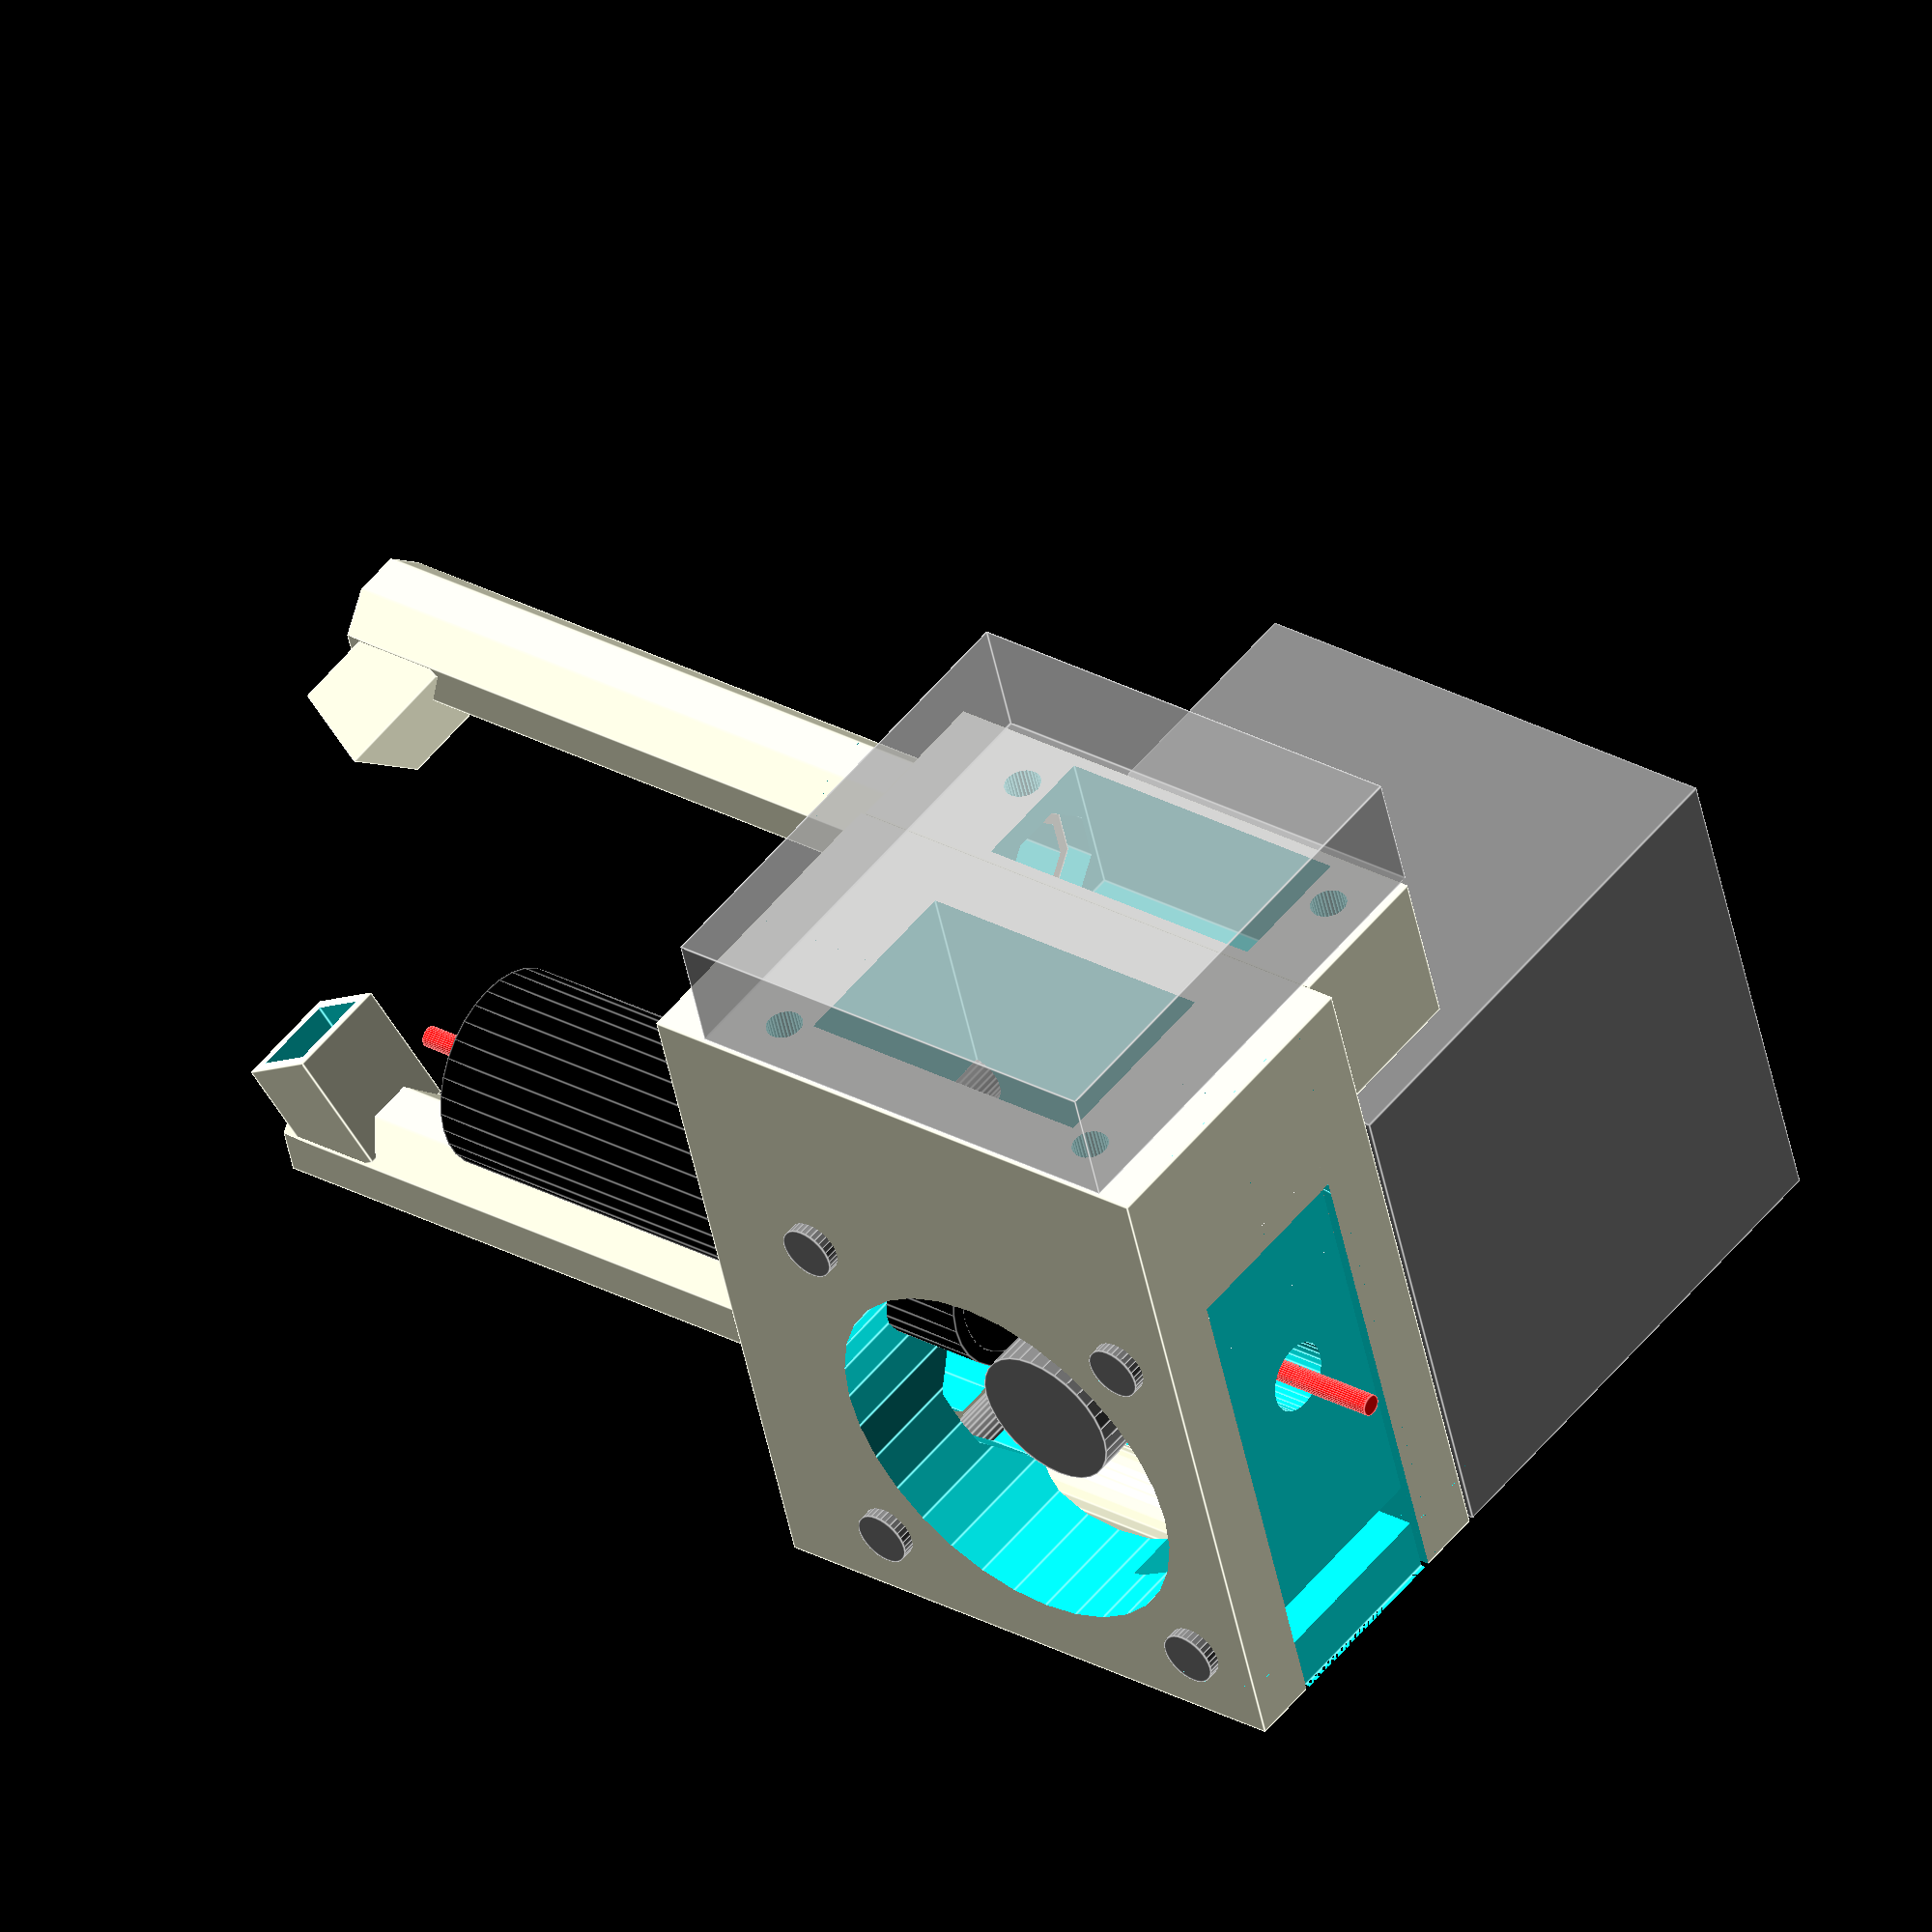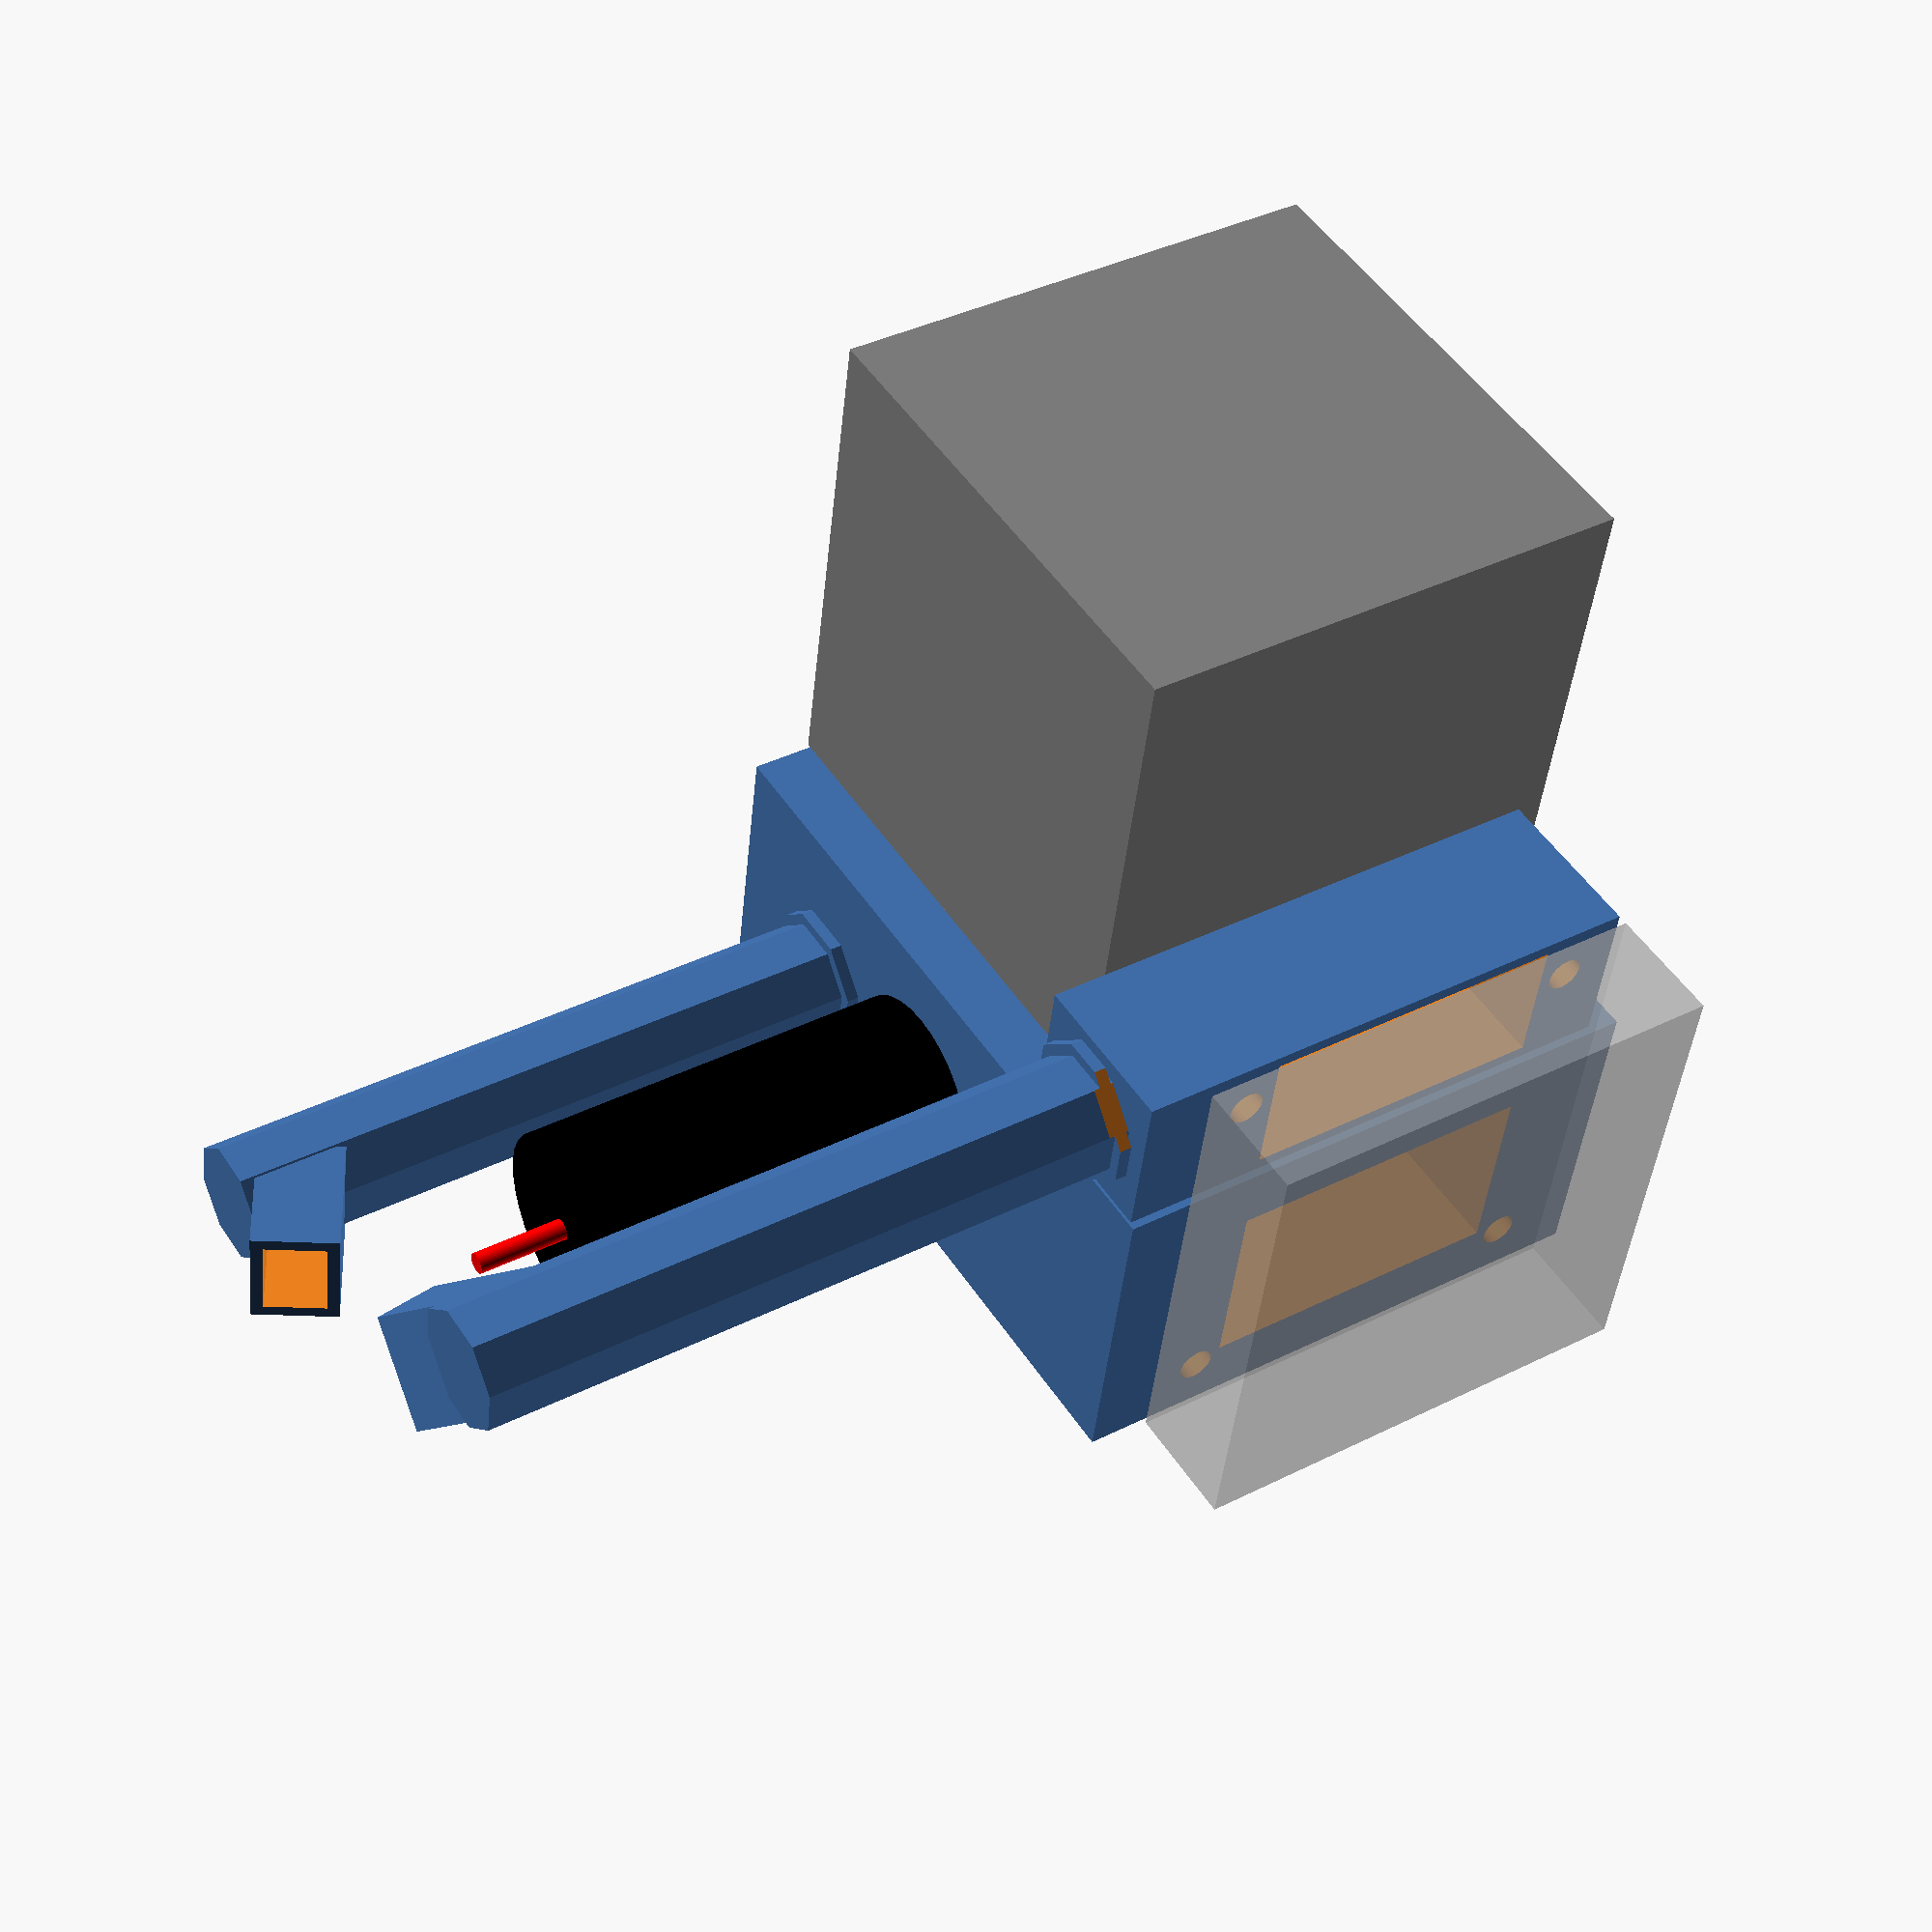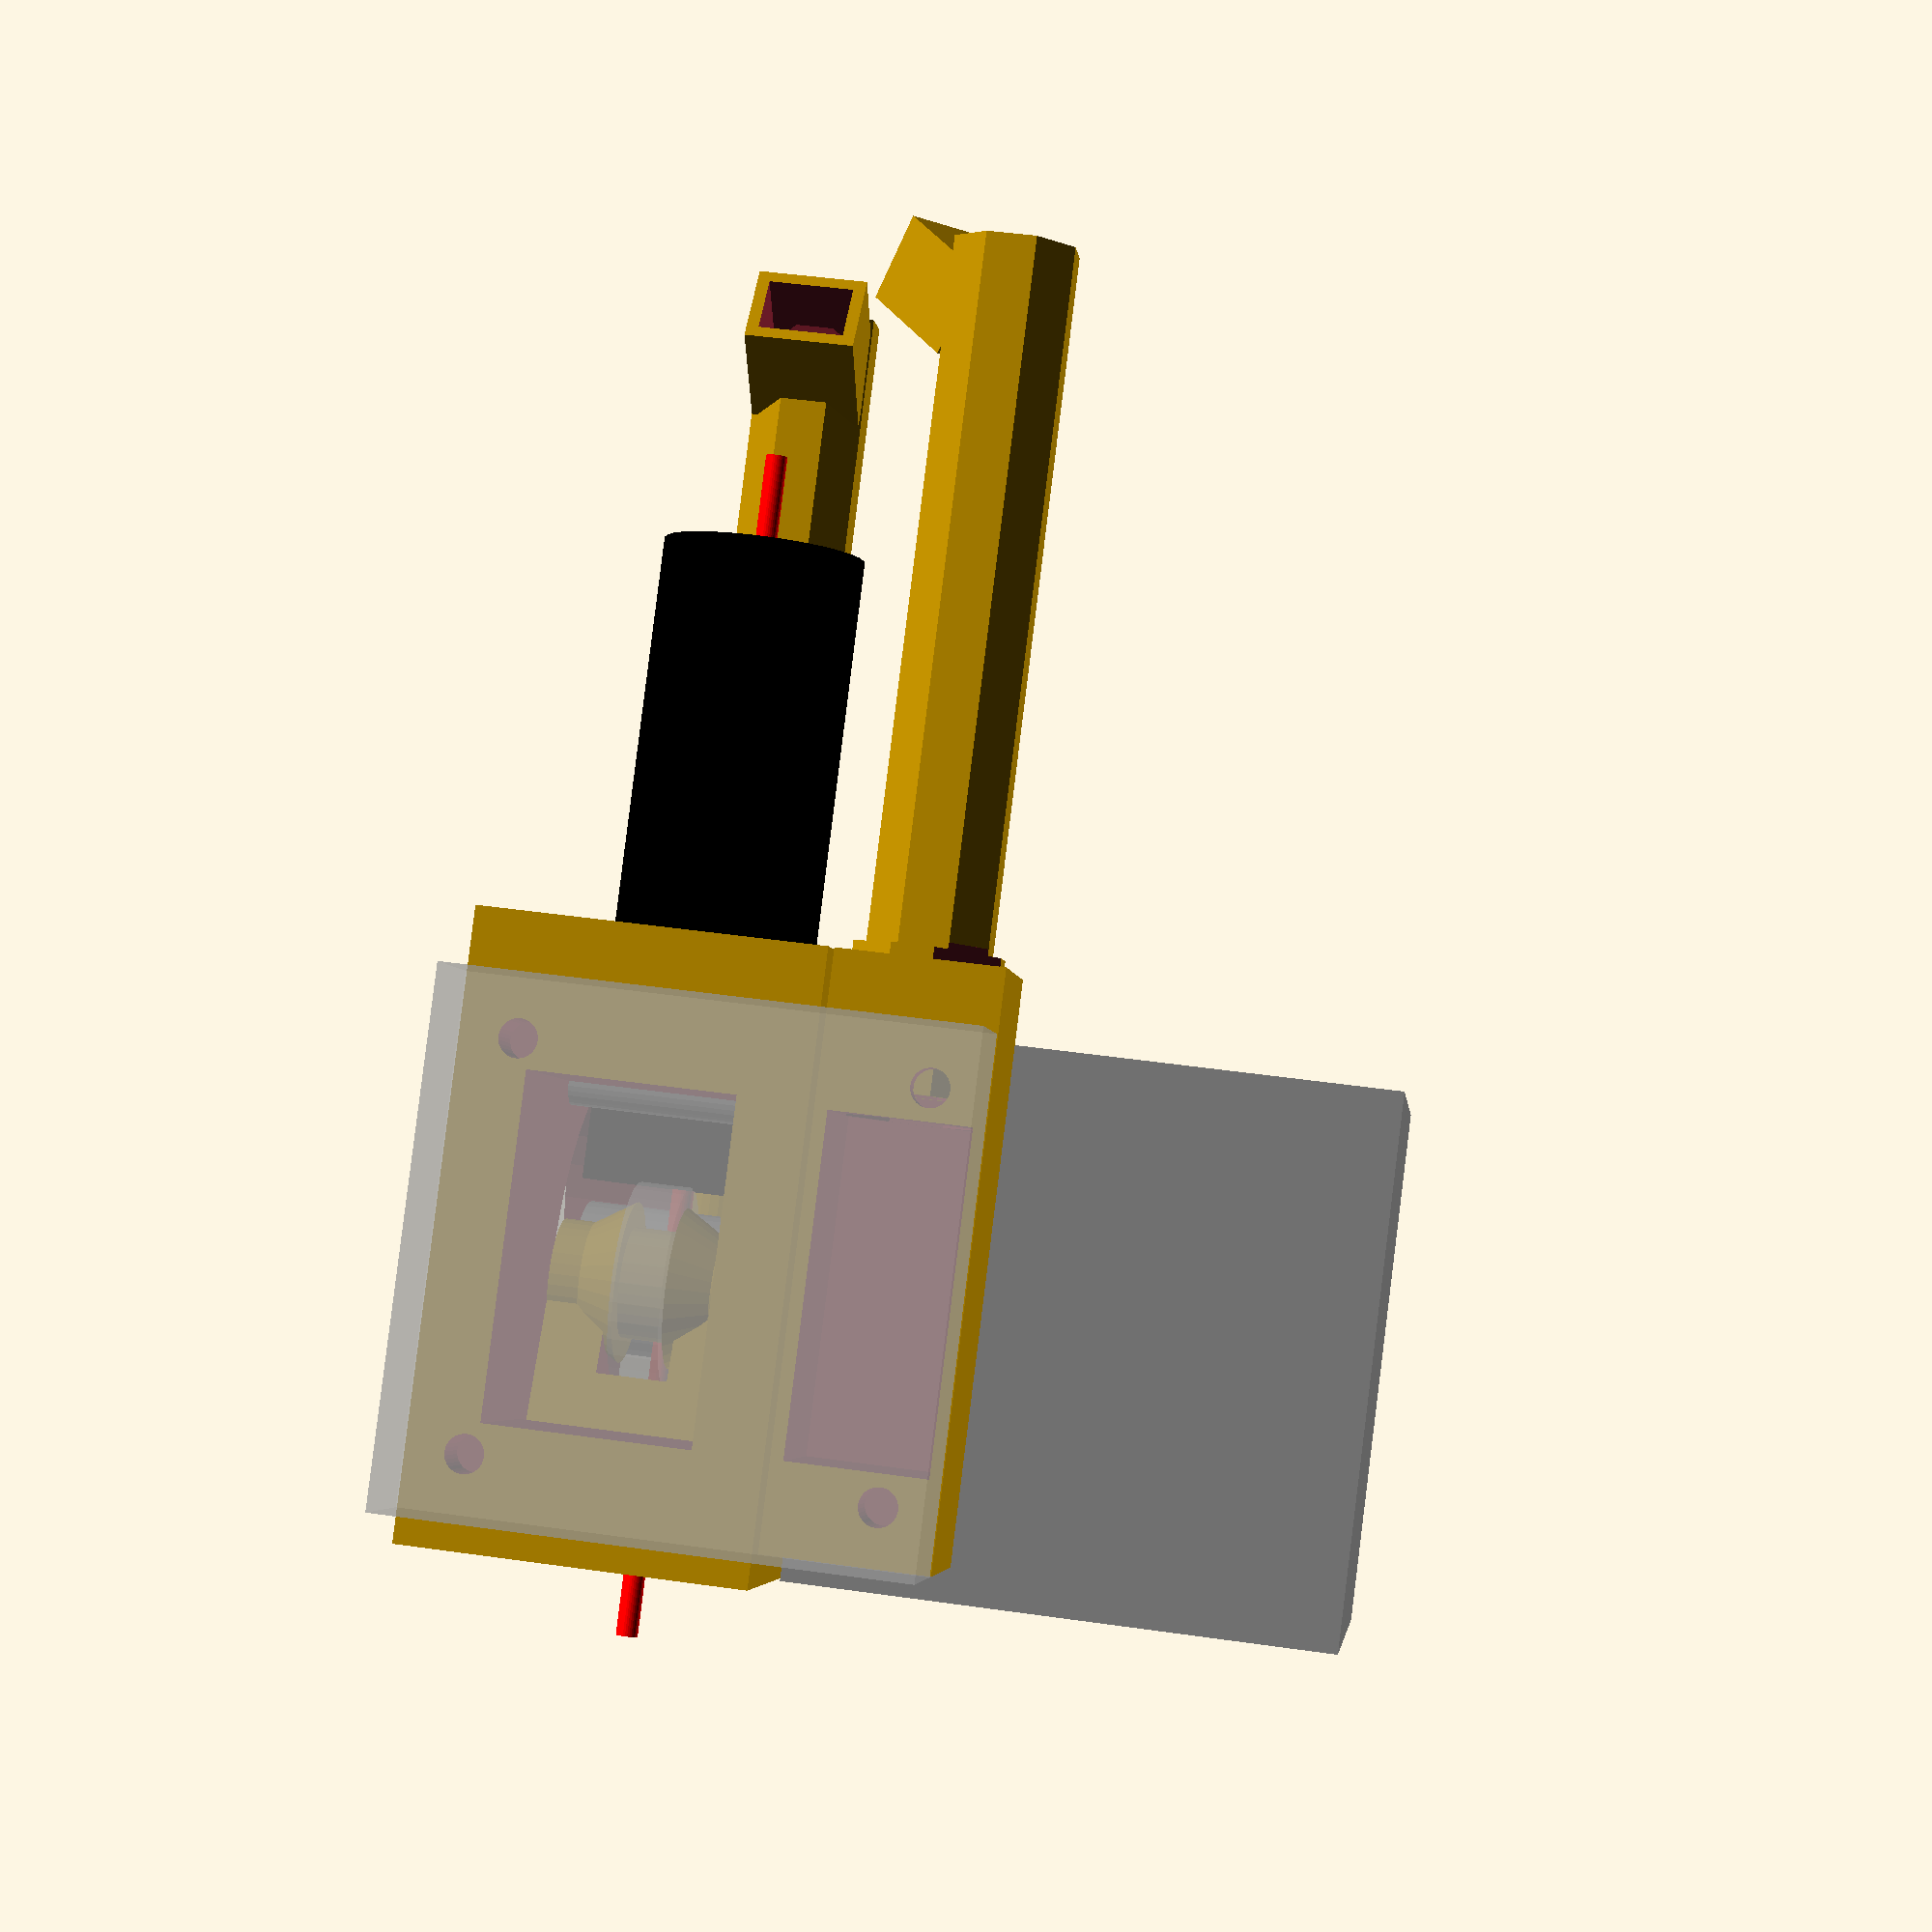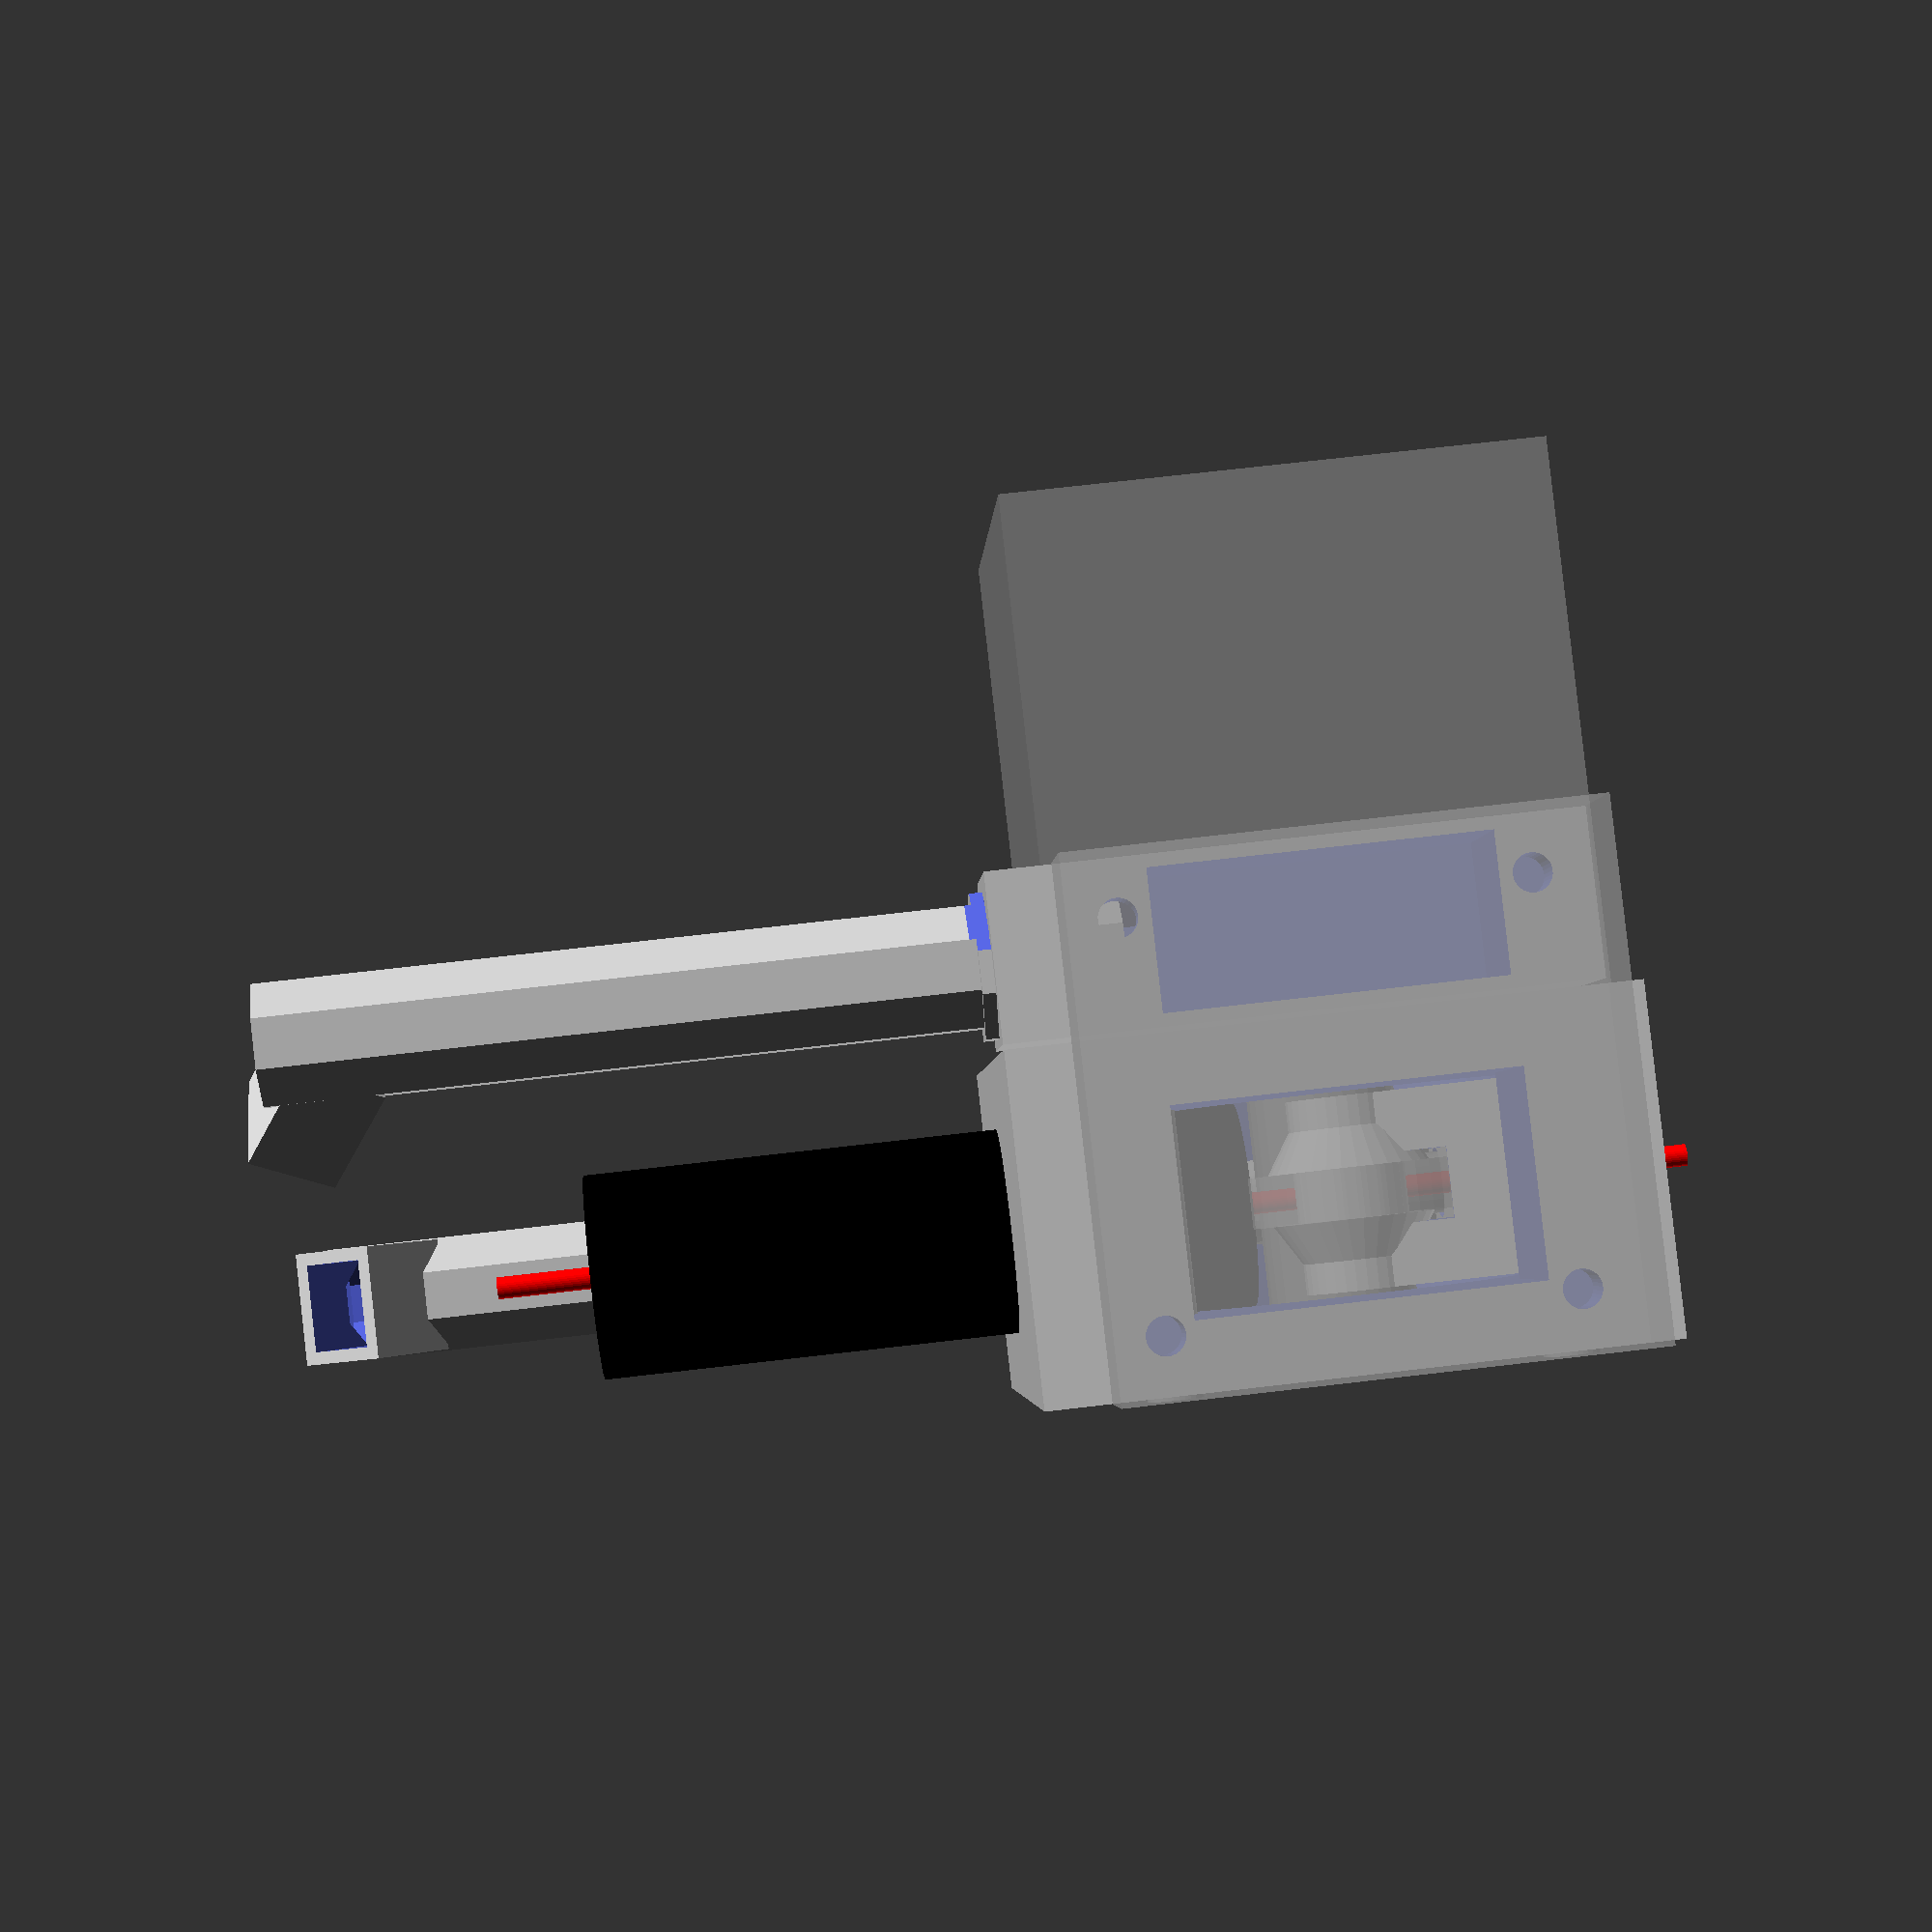
<openscad>
// TwoUp Extruder model

/* todo:

- Add bumps/holes so two halves of parts mate together
- make body more airtight to force more air to vent
- add second vent to fan
- make hot end tighter (done)
- make spring shorter (done)
- move spring out slightly (done, added holder)
- move bearing away 0.5mm (done)

*/

$fn=32;
part = 0; //[0:Preview Assembled, 1:Preview lever pressed, 4:body back,5:body front, 6:Body plated, 7:Lever back, 8:Lever front, 9:Lever plated, 10:Vent Plated, 11:Fan vent, 12:Everything Plated]

// box x
bx=57;
// box y
by=47.72;
// box z
bz=30.72-4;
// hot end Z
hz=15.36-2;
// Hot end X
hx = 27;
// Hot end y
hy=7;
// motor X
mx = 21;
// motor y
my = 26.72;
// motor size (approx)
ms = by-5;
// Wall thickness
wall = 5;
// Clearance
clearance = 0.4;
// middle width
midW = bz-2*wall-2*clearance;
// Screws X Y position
sx1 = 5.5+1;
sx2 = 37.5;
sy1 = 11.22;
sy2 = 42.22;
sr = 1.5; //M3 screws' radius
// Lever angle
la = 10;

// Tension bearing inner diameter
bid = 9.525;
// Tension bearing outer diameter
bod = 15.875;
// Tension bearing width
bw = 3.967;
// Offset (to leave room for filament)
boff = 0.5;

bir=bid/2;
bor=bod/2;

// Vent length
vh = 55;
// Vent into body
vin = 10;
// Radius
vr = 5;
// Wall thickness
vw = 1;
// Opening at bottom
vopenw = 7;
vopenh = 5;

// fan size
fs = 40;

module fan() {
	translate([bx+clearance, 5, fs]) rotate([0,90,0]) cube([fs,fs,10]);
	}

module fanScrews() {
	fso = 31/2;

	translate([bx+clearance-5, 5, fs]) rotate([0,90,0]) translate([fs/2,fs/2,0]) {
		for (x=[-fso,fso]) {
			for (y=[-fso,fso]) {
				translate([x,y,0]) cylinder(r=1.5,h=15);
				}
			}
		}
	}

// screw holes, enlarged so screw threads slide through
module screws () {
	//echo("screw x ",sx2-sx1);
	// echo("screw y ",sy2-sy1);
	h=bz+2;
	translate([0,0,-1]) {
	translate([sx1,sy1,0]) cylinder(r=sr+2*clearance, h=h);
	translate([sx2,sy1,0]) cylinder(r=sr+2*clearance, h=h);
	translate([sx1,sy2,0]) cylinder(r=sr+2*clearance, h=h);
	translate([sx2,sy2,0]) cylinder(r=sr+2*clearance, h=h);
	}
}

module fanVent() {
	echo("fan vent pos ", mx,0,bz+clearance);
	echo("fan vent size ", bx-mx,fs,fs-bz-clearance);
	difference() {
		translate([ms+clearance,0,bz+clearance])
		difference() {
			cube([bx-ms-2*clearance,fs+5,fs-bz-clearance]);
			translate([1,1+11,1]) cube([bx-2*mx-2*clearance,fs-2-12,fs-bz-clearance-2]);
			}
		ventHole2();
		fanScrews();
		}
	}

module fanVentPlated() {
	rotate([0,-90,0]) translate([-(ms+clearance),0,-(bz+clearance)-(fs-bz-clearance)]) fanVent();
}

// hole for hot end in body
module hotend() {
	hh=40; // how far to clear outside
	hin=12; // how far to clear inside
	gr=(16.5-2*1.25)/2; // groove radius
	gy = 7; // y position of groove center
	gh=2*1.25;
	hr = 7.94;

	translate([hx,hy+hin,hz]) rotate([90,0,0]) {
		difference() {
			cylinder(r=hr+clearance/2, h=hh+hin);
			translate([0,0,gy+hin-hy]) cylinder(r=hr+1,h=gh-clearance/2,center=true);
		}
		cylinder(r=gr, h=hh);
	}
}

module vent1() {
	translate([sx1+vr+vw, vin, bz/2]) vent();
	}

module vent() {
	vLen = 2*vr;
	rotate([90,0,0]) difference() {
		rotate([0,0,360/16]) {
		difference() {
			union() {
				cylinder($fn=8, r=vr, h=vh+vin); // 60 mm to reach extruder, 10mm fit into extruder body
				translate([0,0,vin]) cylinder($fn=8, r=vr+1, h=1); // 60 mm to reach extruder, 10mm fit into extruder body
				rotate([0,0,-360/16]) translate([vr,0,vh+vin-vopenh/2-1])
					rotate([0,-30,0]) cube([vLen,vopenw+2, vopenh+2], center = true);
				}
			translate([0,0,-1]) cylinder($fn=8, r=vr-vw, h=vh+vin); // 60 mm to reach extruder, 10mm fit into extruder body
			rotate([0,0,-360/16]) translate([vr,0,vh+vin-vopenh/2-1])
				rotate([0,-30,0]) cube([vLen+1,vopenw, vopenh], center = true);
			}
		}
		translate([-(vr+.1),0,vin]) cube([1,2*vr,3],center=true);
		}
	}

module vent2() {
	translate([(2*mx+bx)/2, vin, bz+(fs-bz)/2]) rotate([0,360*3/8,0]) vent();
	}

// hole in body to fit vent
module ventHole(){
	translate([sx1+vr+vw, wall, bz/2])
	rotate([90,0,0]) rotate([0,0,360/16])
		cylinder($fn=8, r=vr+clearance, h=25, center=true);
}

// hole in fan vent for vent
module ventHole2(){
	echo("vent 2 ",bx-wall-vr, wall, bz+(fs-bz)/2);
	translate([(2*mx+bx)/2, wall, bz+(fs-bz)/2])
	rotate([90,0,0]) rotate([0,0,360/16])
		cylinder($fn=8, r=vr+clearance, h=25, center=true);
}

module ventPlate(){
	translate([bx+30,by+vin+13,0]) translate([0,0,-bz/2+vr+.476]) rotate([0,-90,0]) vent1();
	}

module motorHole() {
	mz = bz+1;
	mh = bz+2;

	translate([mx,my,mz]) rotate([180,0,0]) {
		cylinder(r=16, h=mh);
		}
	}

module motor() {
	mz = bz+1;
	mh = bz+2;

	translate([mx,my,mz]) {
		rotate([180,0,0]) {
			%translate([0,0,1]) cylinder(r=15, h=2);
			%translate([0,0,1]) cylinder(r=6, h=bz-5);
			}

		}
	translate([0,by-ms,bz+clearance]) cube([ms,ms,ms]);
	}

module bearing() {
	echo("bearing", hx, bor, my, hz, bw, bir);
	translate([hx+bor+boff, my, hz])
	difference() {
		cylinder(r=bor,h=bw, center=true);
		cylinder(r=bir, h=bw+1, center=true);
		}
	}

module bearingHole() {
	echo("bearing hole ", hx, bor, my, hz, bw, bir, clearance);
	translate([hx+bor+boff, my, hz])
		difference() {
			cylinder(r=bor+2*clearance,h=bw+4*clearance, center=true);
			cylinder(r=bir-clearance, h=bw+4*clearance+1, center=true);
			}
	}

module bearingHub() {
	translate([hx+bor+boff, my, hz]) {
		cylinder(r=bir-clearance, h=midW-2*clearance, center=true);
		translate([0,0,bw/2+(bor-bir)/2]) cylinder(r1=(bir+bor)/2, r2=bir-clearance, h=(bor-bir), center=true);
		translate([0,0,-(bw/2+(bor-bir)/2)]) cylinder(r2=(bir+bor)/2, r1=bir-clearance, h=(bor-bir), center=true);
		}
	}

module lever() {
	difference() {
		union() {
			translate([hx+bor+2.5, my+by/4, hz])
				rotate([0,0,-13]) cube([bor,by/2,midW-2*clearance], center=true);
			translate([0,by-2*wall,wall+2*clearance]) cube([bx*.7, 2*wall, midW-2*clearance]);
			}
		translate([0,by-clearance,wall+clearance-1]) cube([bx, 2*wall, midW+2]);
		bearingHole();
		translate([sx1,sy2,-1]) cylinder(r=sr+clearance, h=bz+2);
		translate([sx1-sr-clearance,sy2,-1])
			cube([2*(sr+clearance),by-sy2+1,bz+2]);
		filamentHole();
		screws();
		springHole();
		}
	bearingHub();
	//translate([0,by-wall,wall+clearance]) cube([bx*.7, wall, midW]);
	%bearing();
	}

// lever rotated to allow filament to enter
module rotLever() {
	translate([sx2, sy2, 0]) rotate([0,0,la]) translate([-sx2, -sy2, 0]) lever();
	}

// hole into which lever fits
module leverHole() {
	echo("lever hole ", hx, bor, my, hz, bx, by, midW);
	translate([mx, sy1+0.5, wall+clearance])
		cube([bx-15,(by+5)/2,midW]);
	translate([-1,by-2*wall-clearance,wall+clearance])
		cube([bx*.7+clearance+2, 2*wall+2*clearance, midW]);
	translate([sx2, sy2, 0]) rotate([0,0,la]) translate([-sx2, -sy2, 0])
		translate([-1,by-2*wall-clearance,wall+clearance])
			cube([bx*.7+clearance+2, 2*wall+10, midW]);
	}

module box() {
	cube([bx,by,bz]);
	}

module spring() {
	translate([4, by/2+wall,bz/2]) rotate([-90,0,0])
		cylinder(r=3-clearance, h=20-2*clearance, center = true);
	}

module springHole() {
	translate([4, by/2+wall,bz/2]) rotate([-90,0,0])
		cylinder(r=3, h=20, center = true);
	}

module springHolder() {
	translate([4, by/2+wall,bz/2]) rotate([-90,0,0])
		cylinder(r=3+1, h=20+2, center = true);
	}

module holes() {
	screws();
	fanScrews();
	hotend();
	difference() {
		motorHole();
		springHolder();
		}
	filamentHole();
	leverHole();
	springHole();
	ventHole();
	ventHole2();
	}

module filament () {
	translate([hx,hy,hz]) rotate([90,0,0]) cylinder(r=1.75/2,h=2*by,center=true);
	}

module filamentHole() {
	translate([hx,hy,hz]) rotate([90,0,0]) cylinder(r=1.75/2+2,h=2*by,center=true);
	}

module assembled(tilt=0) {
	Bback();
	BfrontAssembled();
	// Lback();
	// Lfront();
	//extruderBody();
	color("grey") motor();
	color("red") filament();
	color("grey") screws();
	color("grey") spring();
	%fan();
	if (tilt==1) rotLever();
	if (tilt==0) lever();
	vent1();
	vent2();
	fanVent();
	color("black") hotend();
	}

module extruderBody() {
	difference() {
		box();
		holes();
		}
	}

module backShape() {
	splitZ = hz;
	translate([-1,-1,-1]) cube([bx+2,by+2,splitZ+1]);
	}

module Bback() {
	intersection() {
		extruderBody();
		backShape();
		}
	}

module Bfront() {
	translate([0,by,bz]) rotate([180,0,0]) BfrontAssembled();
	}

module BfrontAssembled() {
	difference() {
		extruderBody();
		backShape();
		}
	}

module Bplate() {
	Bfront();
	translate([0,by+5,0]) Bback();
	}

module Lback() {
	translate([0,0,-wall-clearance]) intersection() {
		lever();
		backShape();
		}
	}

module Lfront() {
	translate([0,by,bz-wall-clearance]) rotate([180,0,0]) difference() {
		lever();
		backShape();
		}
	}

module Lplate() {
	Lfront();
	translate([0,by+5,0]) Lback();
	}

module allPlated() {
	Bplate();
	translate([bx+5,0,0]) Lplate();
	translate([-5,0,0]) ventPlate();
	translate([vr*3-5,0,0]) ventPlate();
	translate([bx+vr*11-5,by/2+4,0]) fanVentPlated();
	}

if (part==0) assembled(0); // no tilt
if (part==1) assembled(1); // tilt
if (part==2) extruderBody();
if (part==3) lever();
if (part==4) Bback();
if (part==5) Bfront();
if (part==6) Bplate();
if (part==7) Lback();
if (part==8) Lfront();
if (part==9) Lplate();
if (part==10) ventPlate();
if (part==11) fanVentPlated();
if (part==12) allPlated();

</openscad>
<views>
elev=129.0 azim=103.8 roll=323.0 proj=o view=edges
elev=223.5 azim=237.6 roll=185.7 proj=p view=solid
elev=313.5 azim=230.3 roll=279.2 proj=p view=solid
elev=93.0 azim=88.1 roll=6.4 proj=p view=solid
</views>
